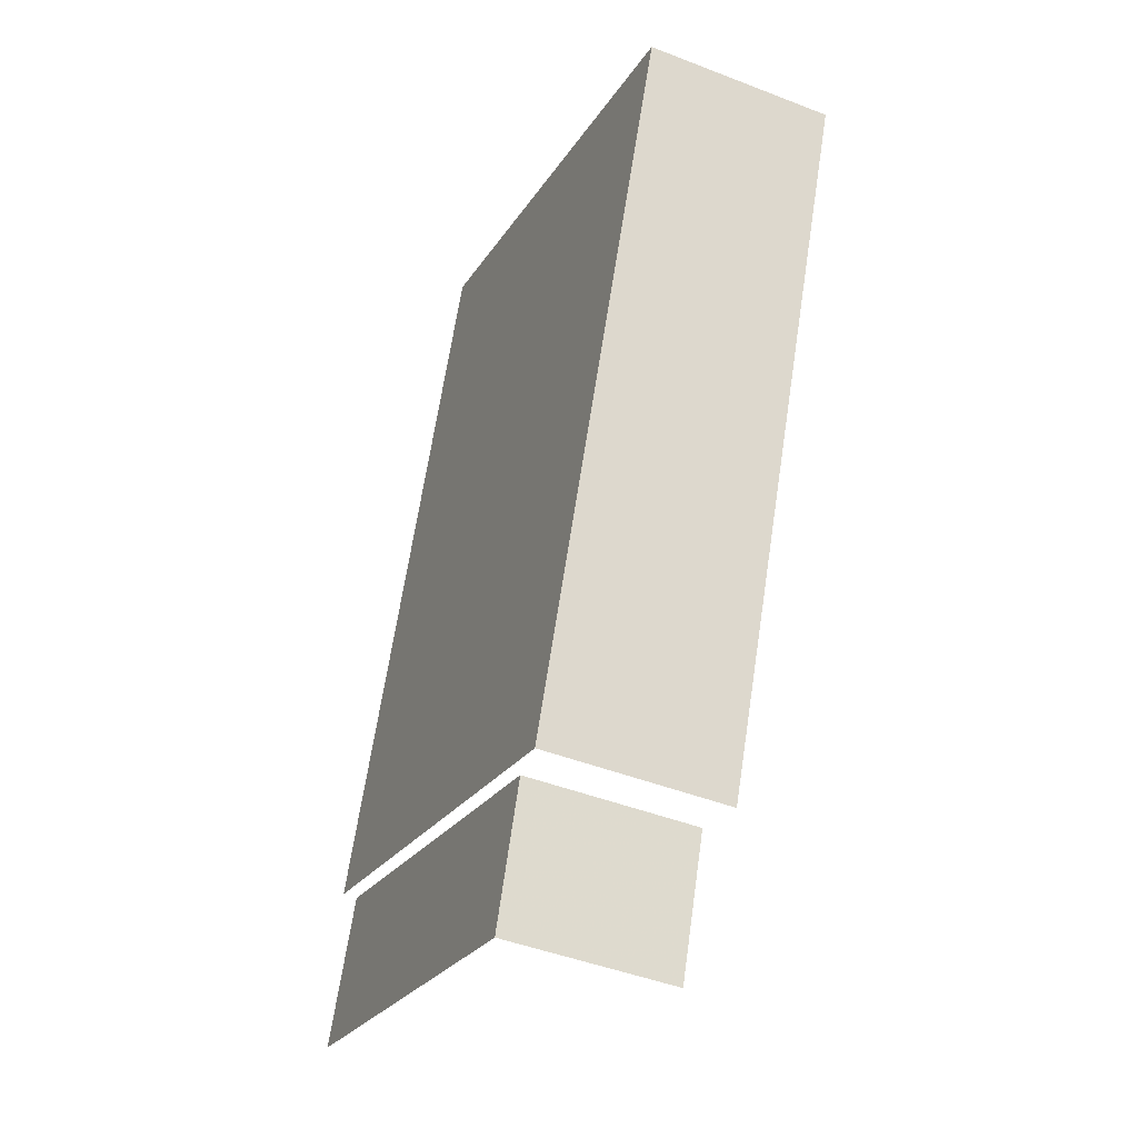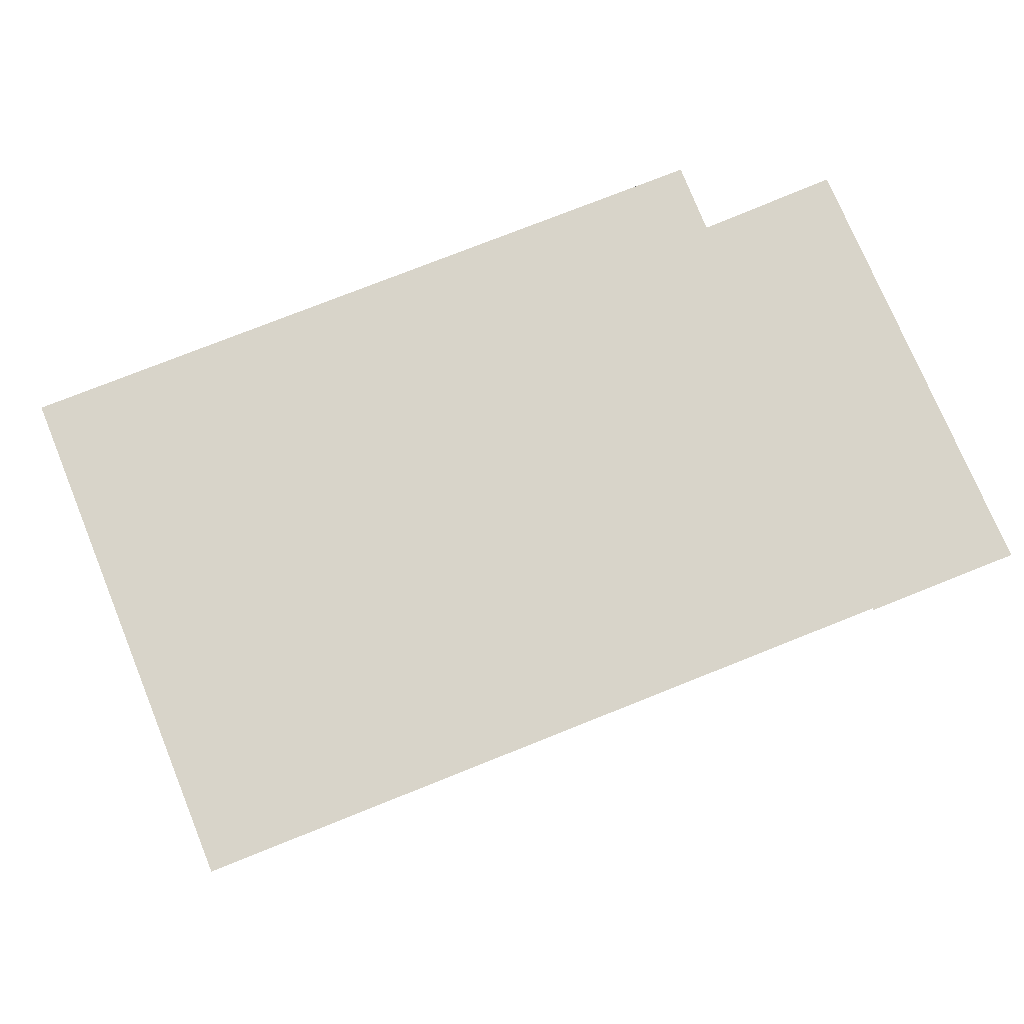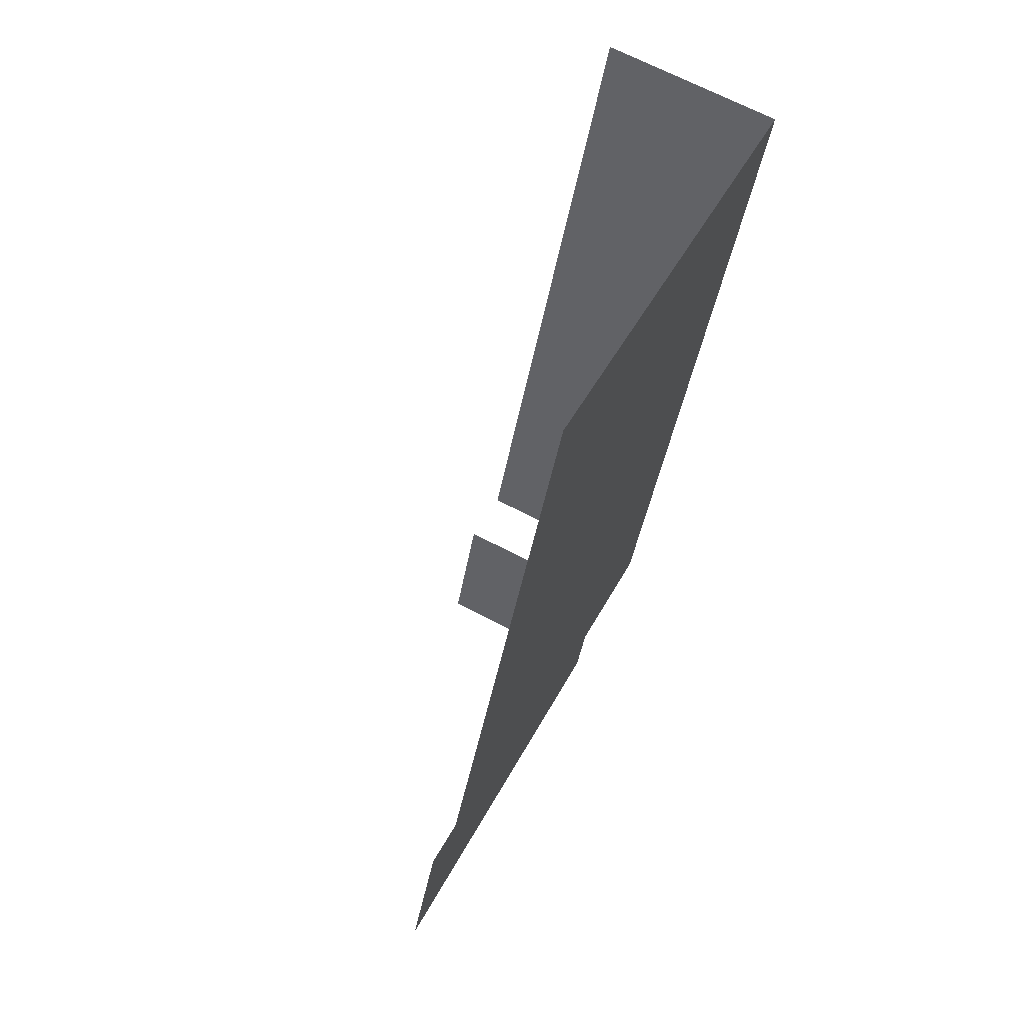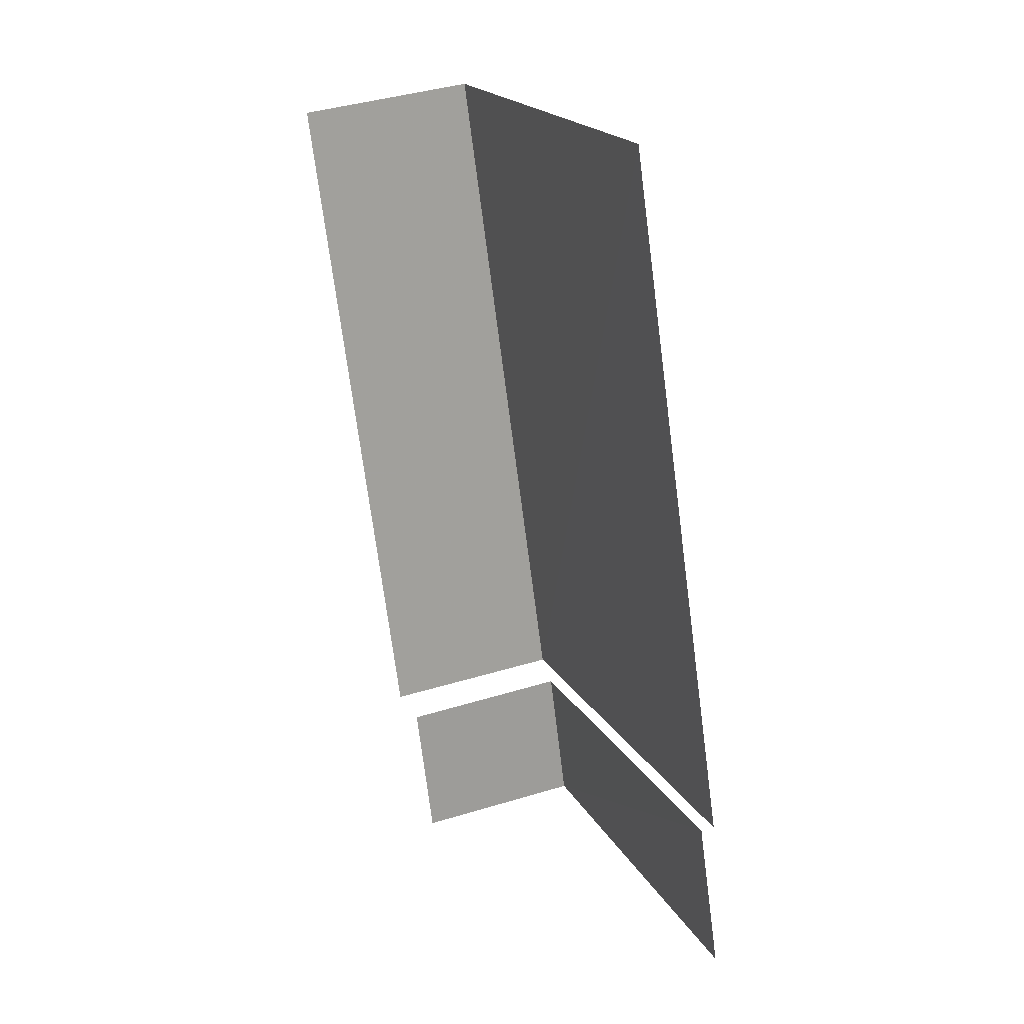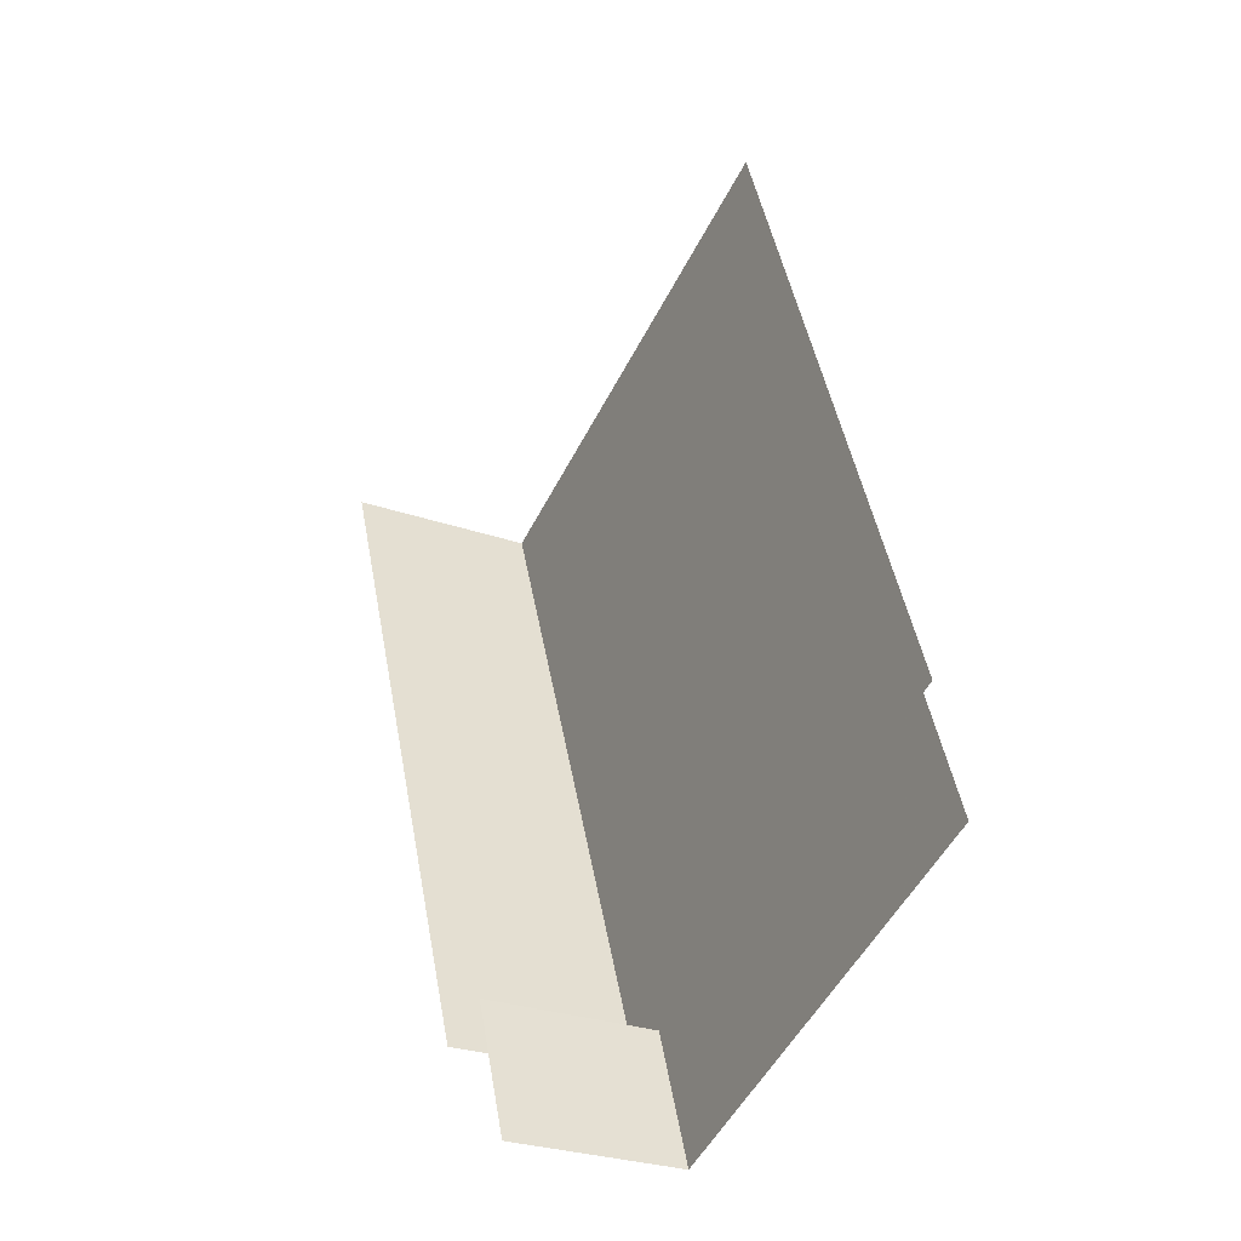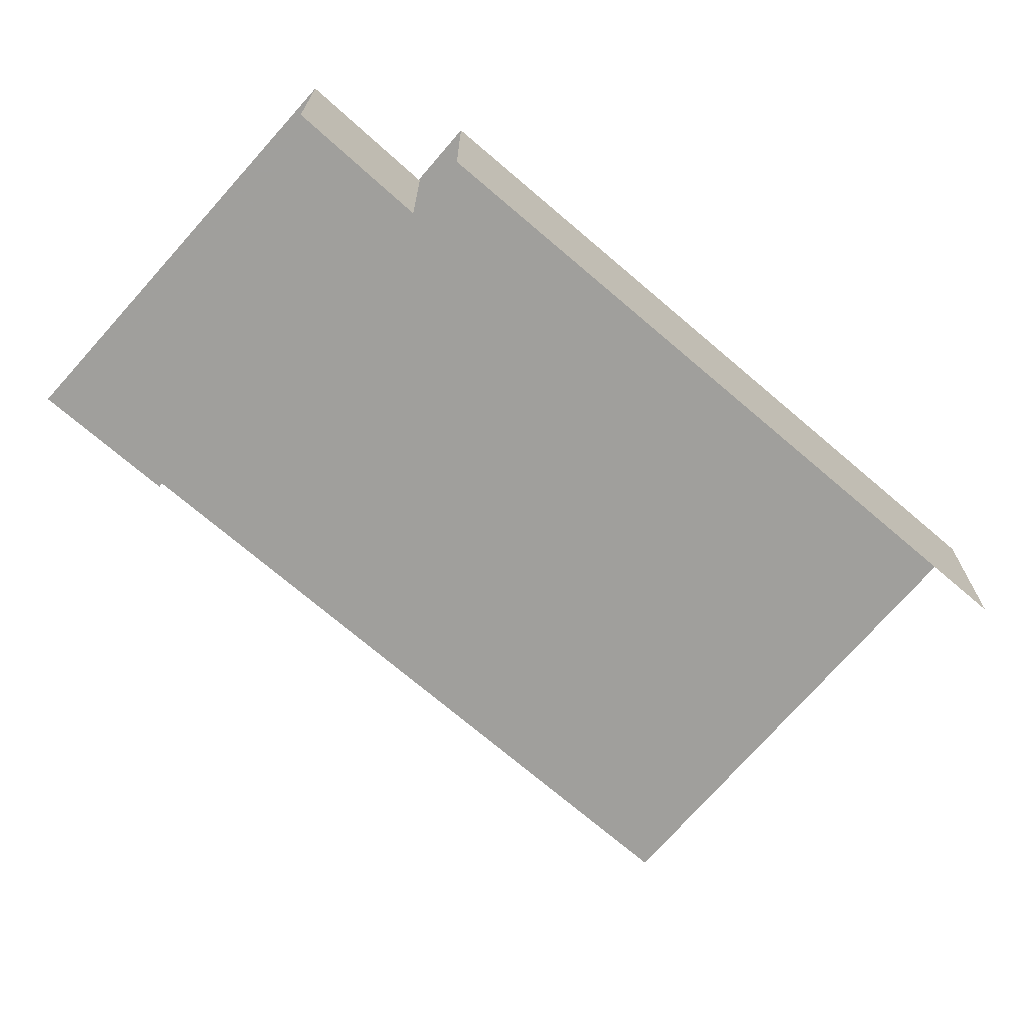
<metadata>
{"format":"obj","ext":"obj","renderer":"f3d","projection":"perspective","resolution":1024,"background":"white","views":[{"elev":-44.8,"azim":65.7,"up":"+Y"},{"elev":75.3,"azim":-132.8,"up":"+Z"},{"elev":68.1,"azim":-62.5,"up":"+Y"},{"elev":39.6,"azim":-110.9,"up":"+Y"},{"elev":-27.6,"azim":-118.2,"up":"+Y"},{"elev":-71.2,"azim":28.3,"up":"+Z"}]}
</metadata>
<code>
v -2.242e+05 -1.28e+05 14.98
v -2.242e+05 -1.28e+05 14.98
v -2.241e+05 -1.28e+05 14.98
v -2.242e+05 -1.28e+05 14.98
v -2.242e+05 -1.28e+05 14.98
v -2.242e+05 -1.28e+05 14.98
v -2.242e+05 -1.28e+05 18
v -2.242e+05 -1.28e+05 18
v -2.242e+05 -1.28e+05 18
v -2.241e+05 -1.28e+05 18
v -2.242e+05 -1.28e+05 17.77
v -2.242e+05 -1.28e+05 17.77
v -2.242e+05 -1.28e+05 17.77
v -2.242e+05 -1.28e+05 17.77
f 1 2 3
f 3 2 4
f 4 2 5
f 2 6 5
f 10 3 4
f 7 10 4
f 12 5 6
f 13 12 6
f 8 7 11
f 7 4 11
f 11 5 12
f 11 4 5
f 2 1 14
f 1 9 14
f 14 8 11
f 14 9 8
f 7 8 9
f 10 7 9
f 11 12 13
f 14 11 13
f 9 1 3
f 10 9 3
f 14 13 6
f 2 14 6

</code>
